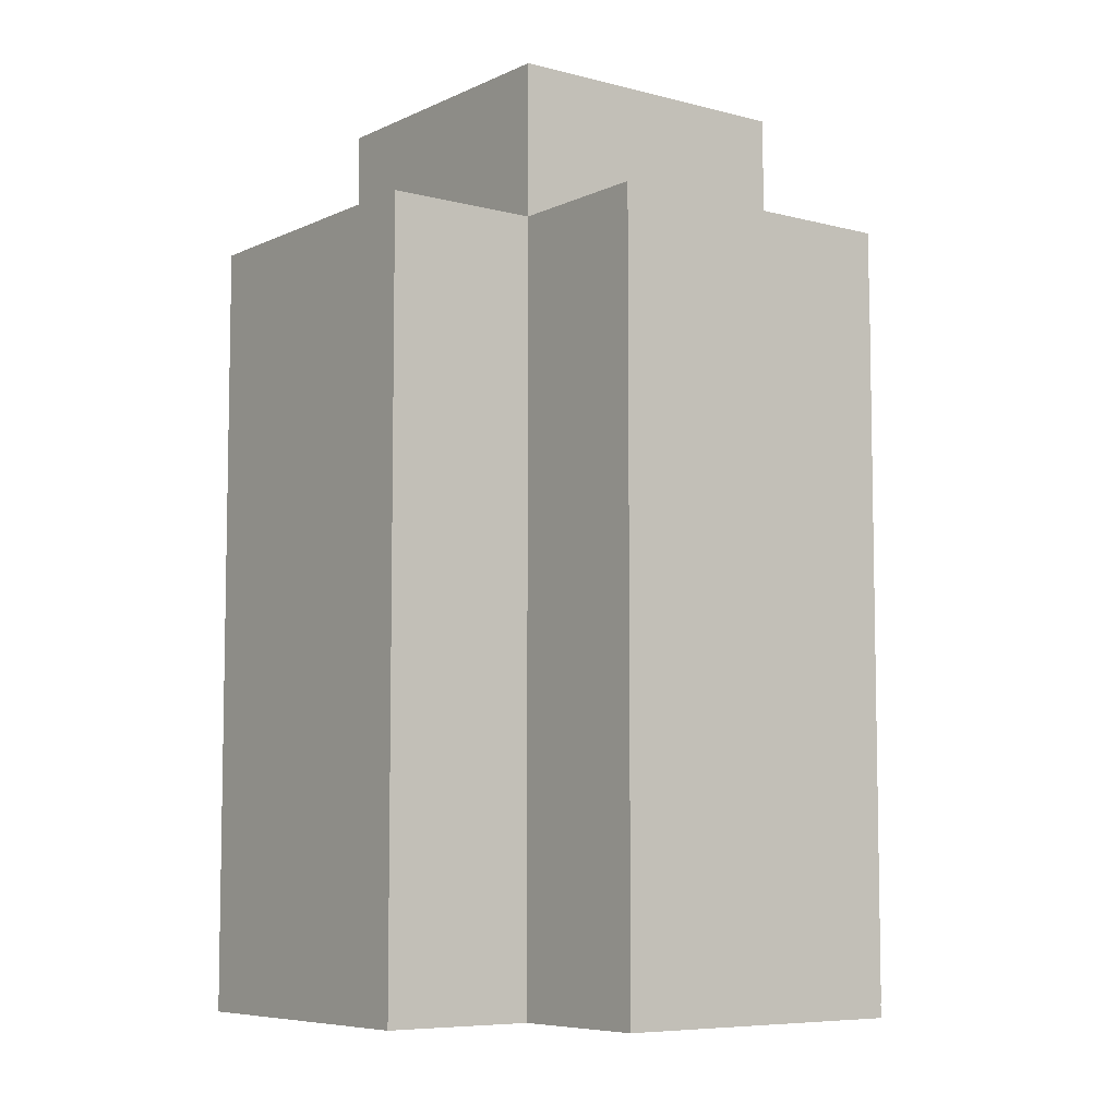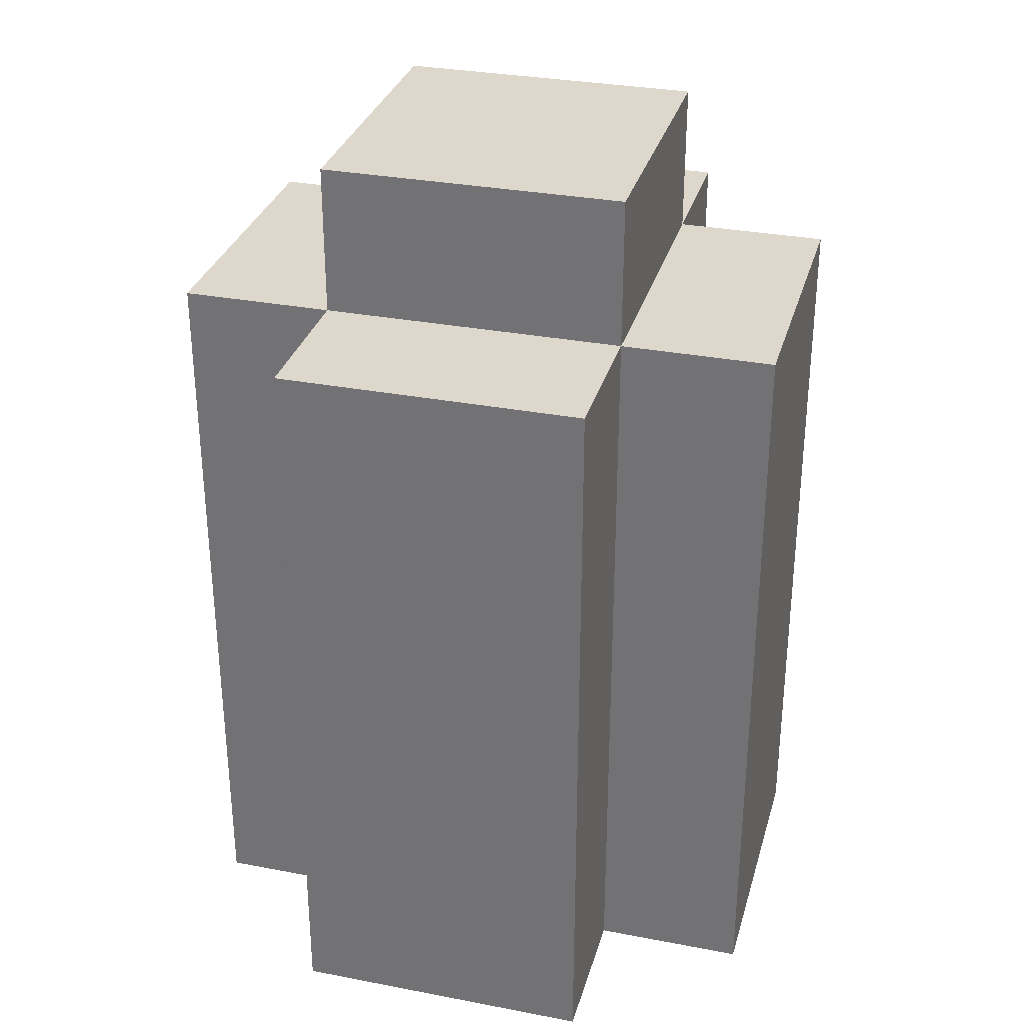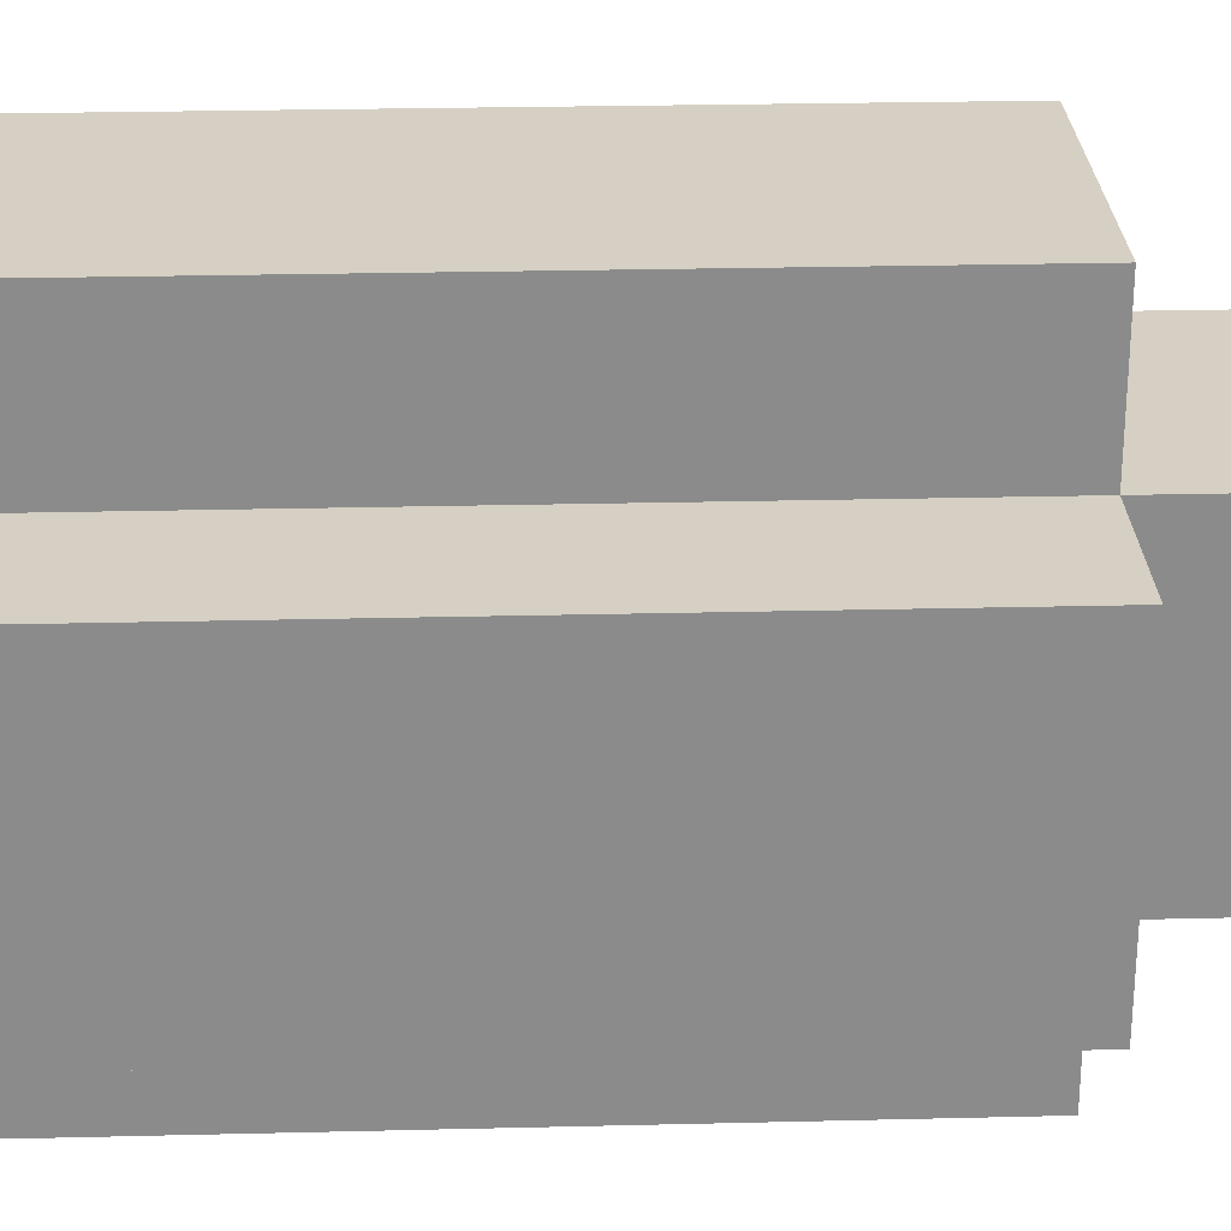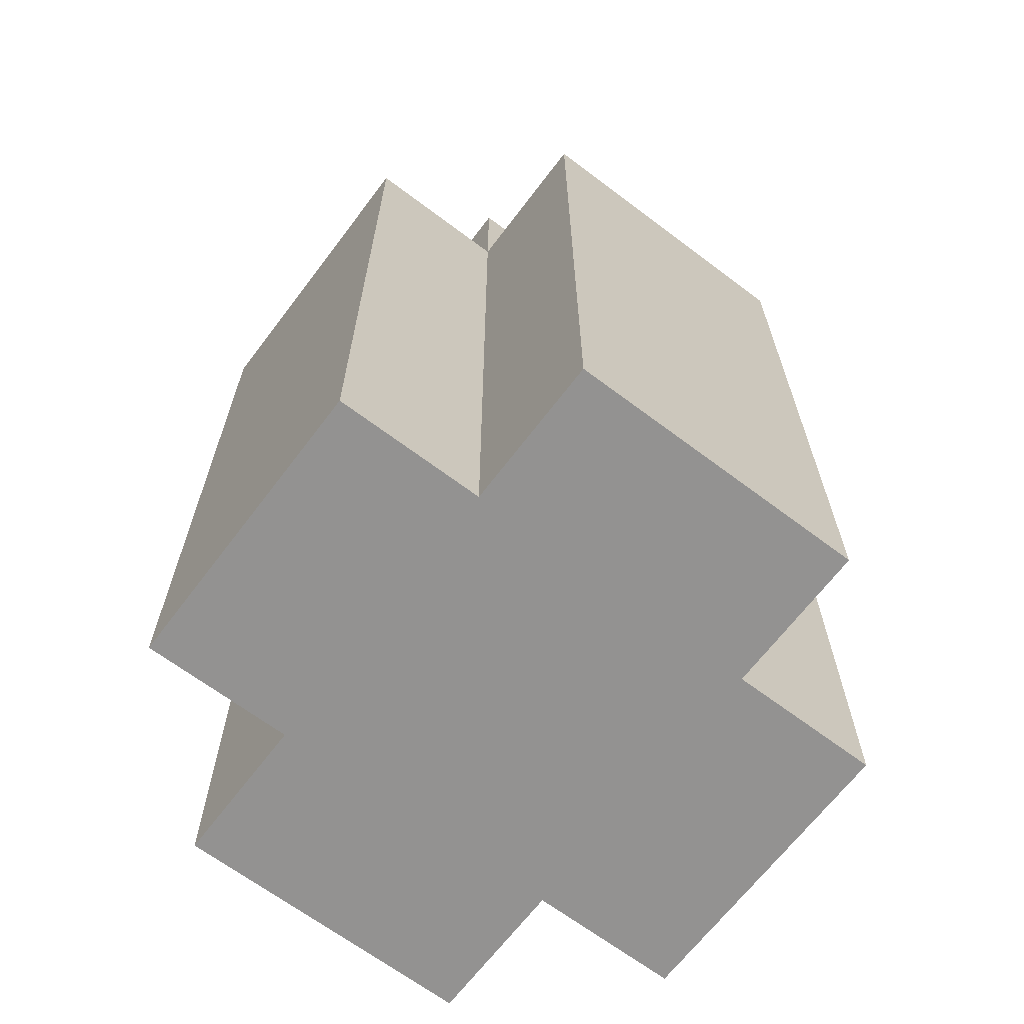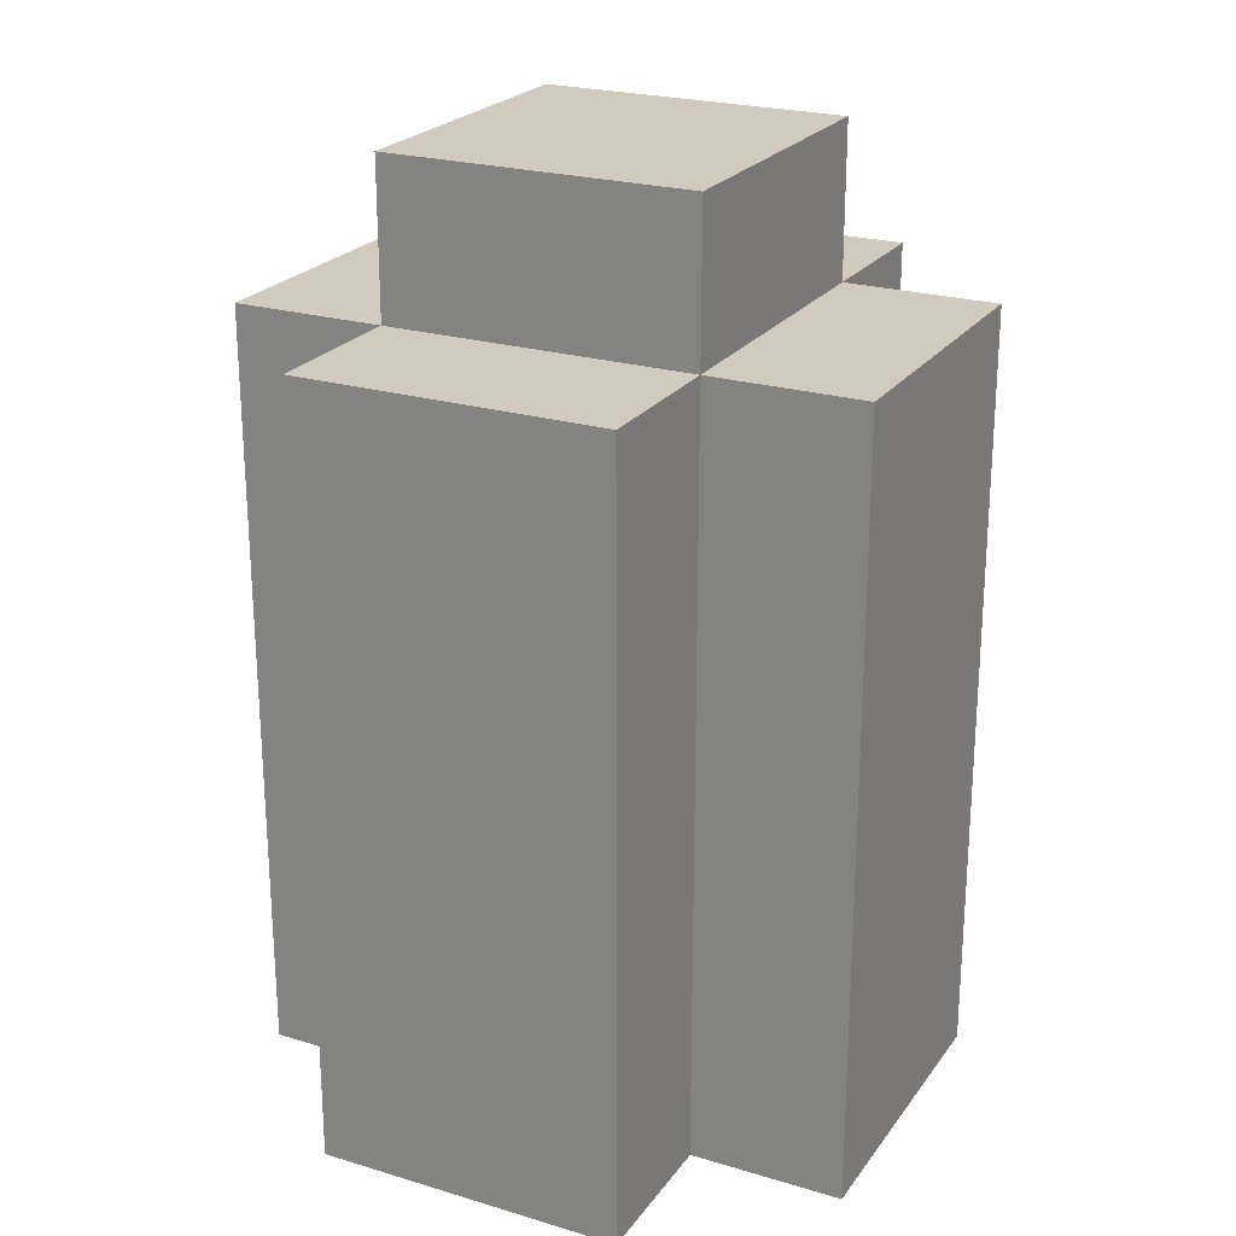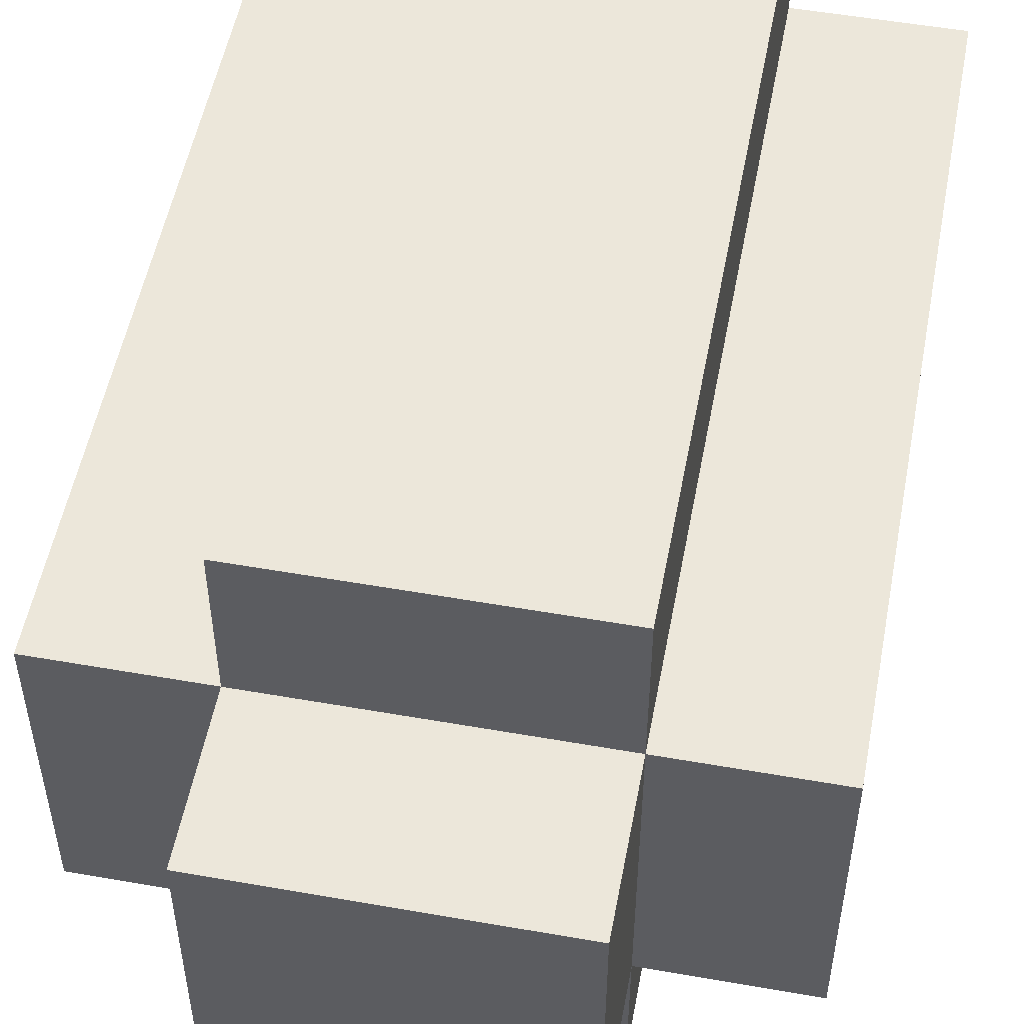
<metadata>
{"format":"obj","ext":"obj","renderer":"f3d","projection":"perspective","resolution":1024,"background":"white","views":[{"elev":-7.0,"azim":142.8,"up":"+Y"},{"elev":31.4,"azim":105.2,"up":"+Y"},{"elev":26.4,"azim":87.8,"up":"+Z"},{"elev":-66.5,"azim":52.9,"up":"+Y"},{"elev":23.4,"azim":26.8,"up":"+Y"},{"elev":52.8,"azim":-169.3,"up":"+Z"}]}
</metadata>
<code>
o
v 40.5 0.9 7.5
v 40.5 0.9 7.3
v 40.5 1.4 7.5
v 40.5 1.4 7.3
v 40.6 0.9 7.6
v 40.6 0.9 7.5
v 40.6 0.9 7.3
v 40.6 0.9 7.2
v 40.6 1.4 7.6
v 40.6 1.4 7.5
v 40.6 1.4 7.3
v 40.6 1.4 7.2
v 40.6 1.5 7.5
v 40.6 1.5 7.3
v 40.8 0.9 7.6
v 40.8 0.9 7.5
v 40.8 0.9 7.3
v 40.8 0.9 7.2
v 40.8 1.4 7.6
v 40.8 1.4 7.5
v 40.8 1.4 7.3
v 40.8 1.4 7.2
v 40.8 1.5 7.5
v 40.8 1.5 7.3
v 40.9 0.9 7.5
v 40.9 0.9 7.3
v 40.9 1.4 7.5
v 40.9 1.4 7.3
v 40.6 0.9 7.6
v 40.6 1.4 7.6
v 40.8 0.9 7.6
v 40.8 1.4 7.6
v 40.5 0.9 7.5
v 40.5 1.4 7.5
v 40.6 0.9 7.5
v 40.6 1.4 7.5
v 40.6 1.5 7.5
v 40.8 0.9 7.5
v 40.8 1.4 7.5
v 40.8 1.5 7.5
v 40.9 0.9 7.5
v 40.9 1.4 7.5
v 40.5 0.9 7.3
v 40.5 1.4 7.3
v 40.6 0.9 7.3
v 40.6 1.4 7.3
v 40.6 1.5 7.3
v 40.8 0.9 7.3
v 40.8 1.4 7.3
v 40.8 1.5 7.3
v 40.9 0.9 7.3
v 40.9 1.4 7.3
v 40.6 0.9 7.2
v 40.6 1.4 7.2
v 40.8 0.9 7.2
v 40.8 1.4 7.2
v 40.6 0.9 7.6
v 40.8 0.9 7.6
v 40.5 0.9 7.5
v 40.6 0.9 7.5
v 40.8 0.9 7.5
v 40.9 0.9 7.5
v 40.5 0.9 7.3
v 40.6 0.9 7.3
v 40.8 0.9 7.3
v 40.9 0.9 7.3
v 40.6 0.9 7.2
v 40.8 0.9 7.2
v 40.6 1.4 7.6
v 40.8 1.4 7.6
v 40.5 1.4 7.5
v 40.6 1.4 7.5
v 40.8 1.4 7.5
v 40.9 1.4 7.5
v 40.5 1.4 7.3
v 40.6 1.4 7.3
v 40.8 1.4 7.3
v 40.9 1.4 7.3
v 40.6 1.4 7.2
v 40.8 1.4 7.2
v 40.6 1.5 7.5
v 40.8 1.5 7.5
v 40.6 1.5 7.3
v 40.8 1.5 7.3
f 3 2 1
f 4 2 3
f 9 6 5
f 10 6 9
f 11 8 7
f 12 8 11
f 13 11 10
f 14 11 13
f 15 16 19
f 19 16 20
f 17 18 21
f 21 18 22
f 20 21 23
f 23 21 24
f 25 26 27
f 27 26 28
f 31 30 29
f 32 30 31
f 35 34 33
f 36 34 35
f 39 37 36
f 40 37 39
f 41 39 38
f 42 39 41
f 43 44 45
f 45 44 46
f 46 47 49
f 49 47 50
f 48 49 51
f 51 49 52
f 53 54 55
f 55 54 56
f 60 58 57
f 61 58 60
f 63 60 59
f 63 62 61
f 63 61 60
f 64 62 63
f 65 62 64
f 66 62 65
f 67 65 64
f 68 65 67
f 69 70 72
f 72 70 73
f 71 72 75
f 75 72 76
f 73 74 77
f 77 74 78
f 76 77 79
f 79 77 80
f 81 82 83
f 83 82 84

</code>
